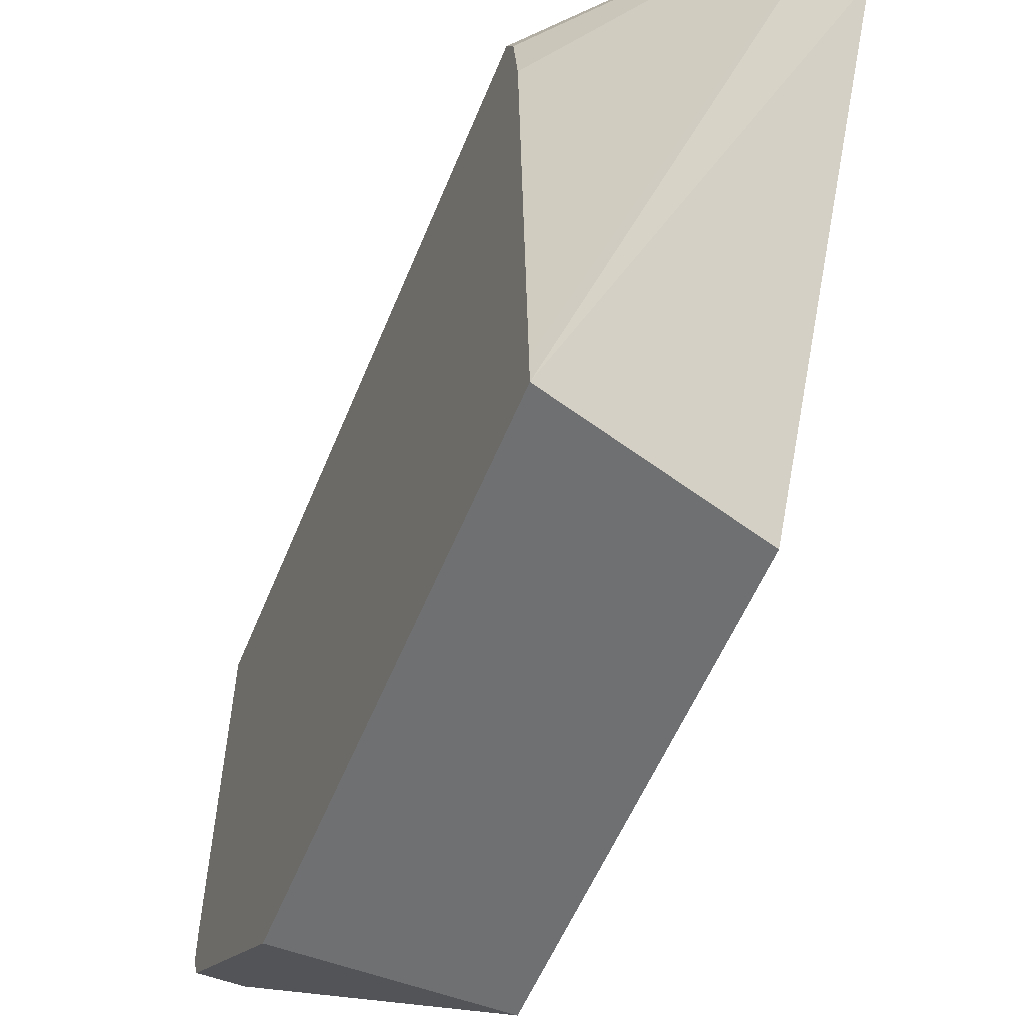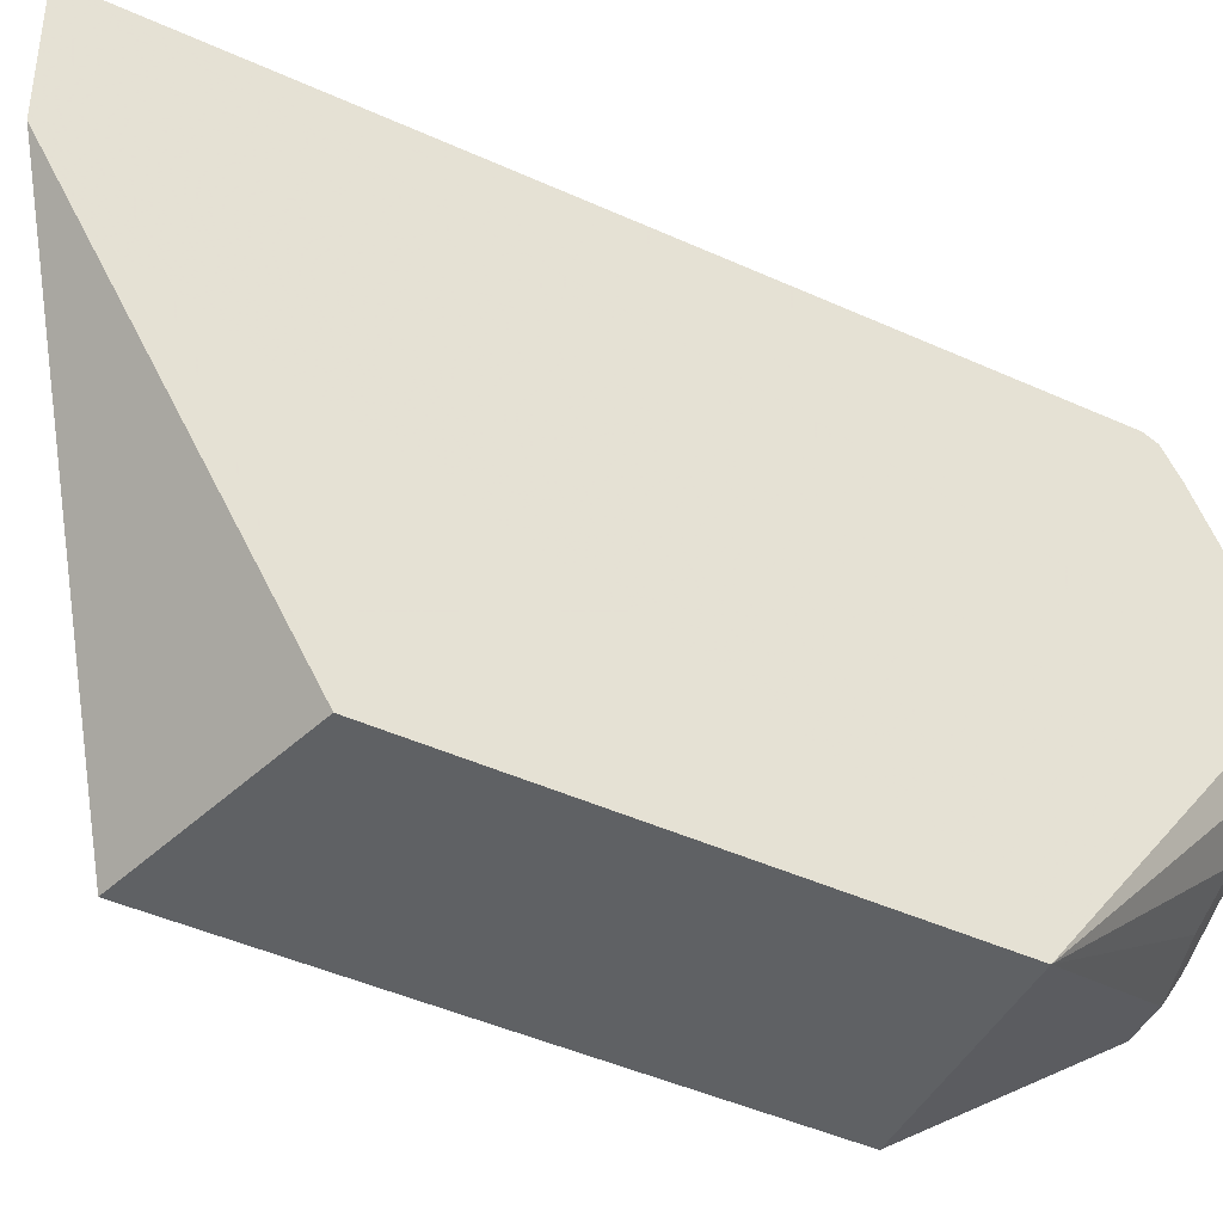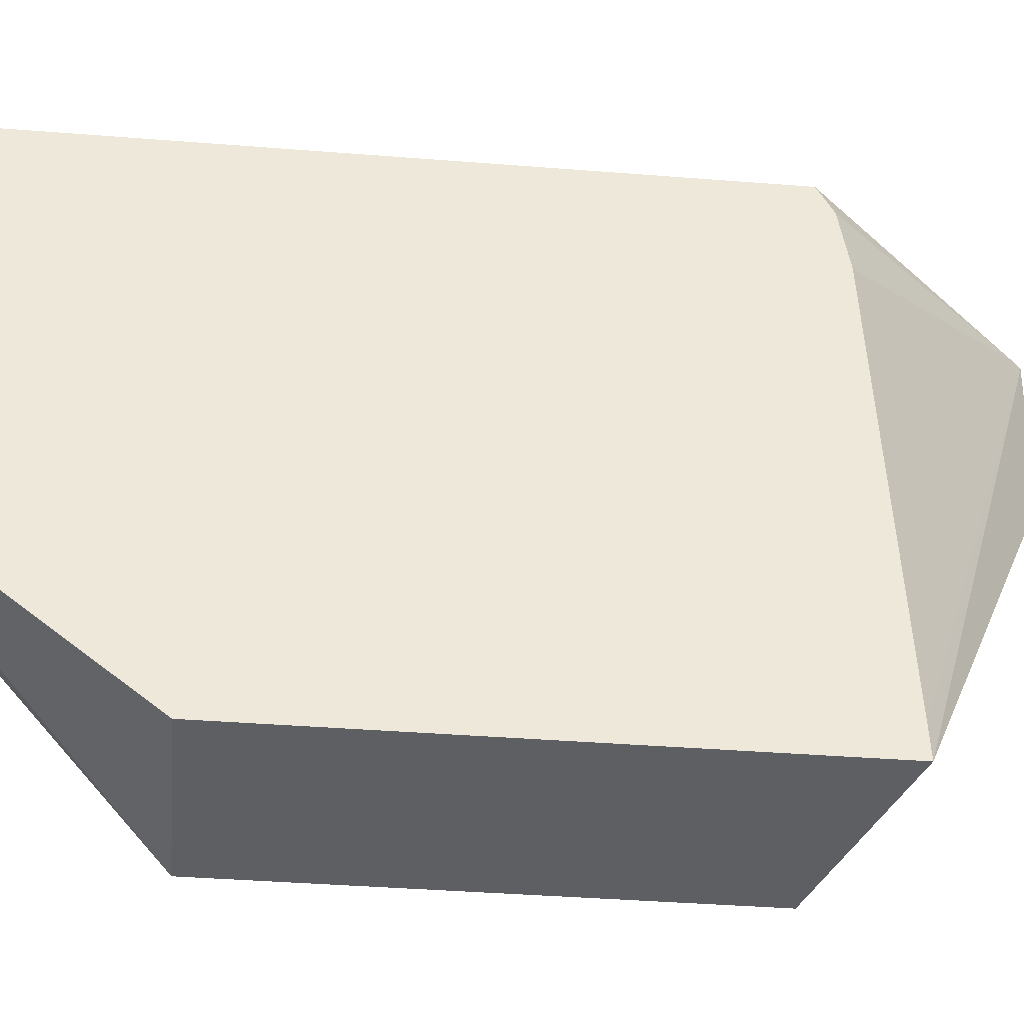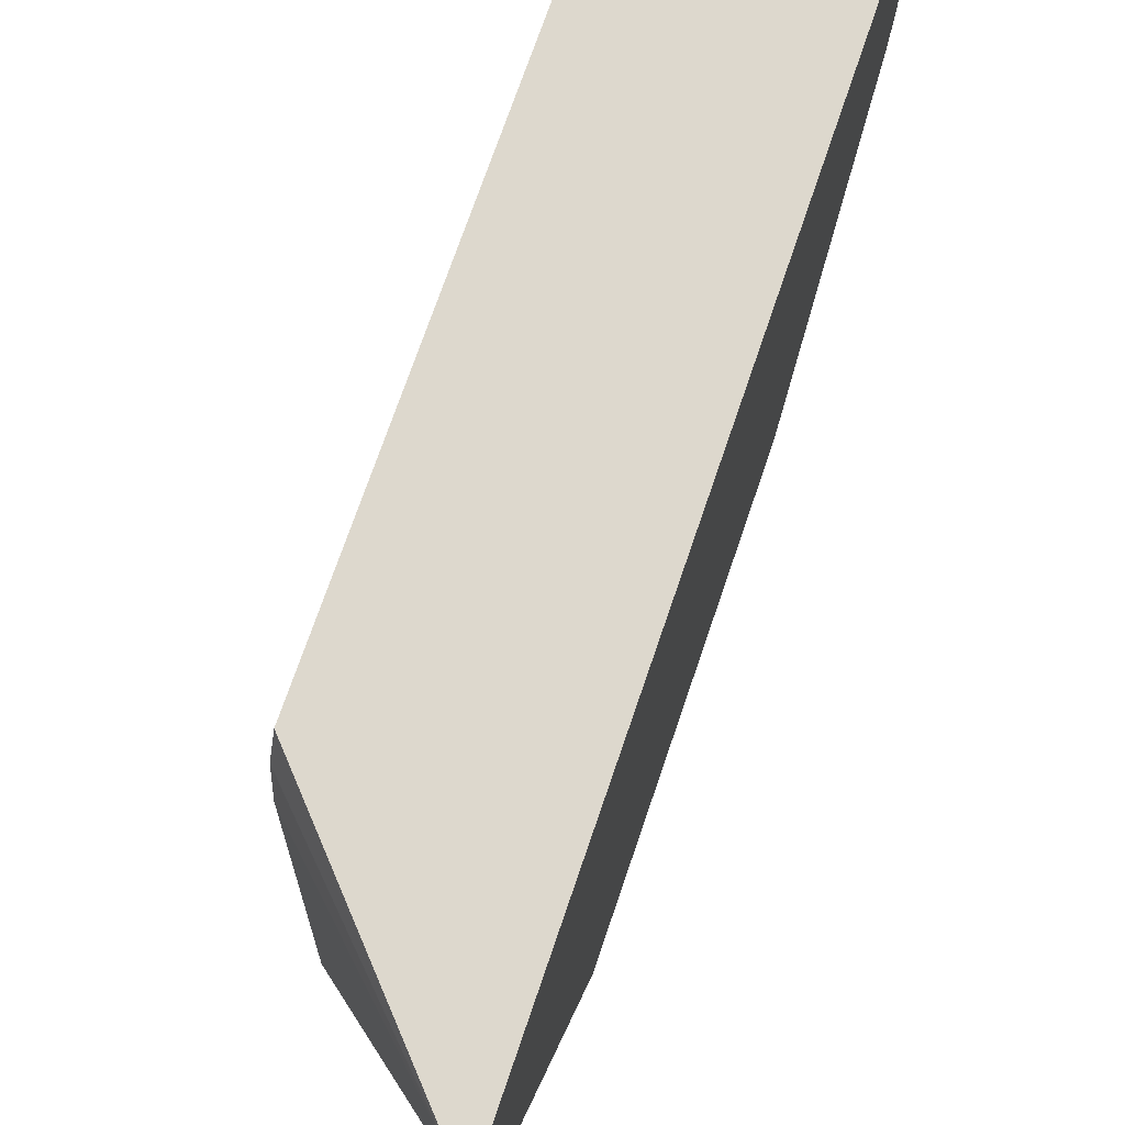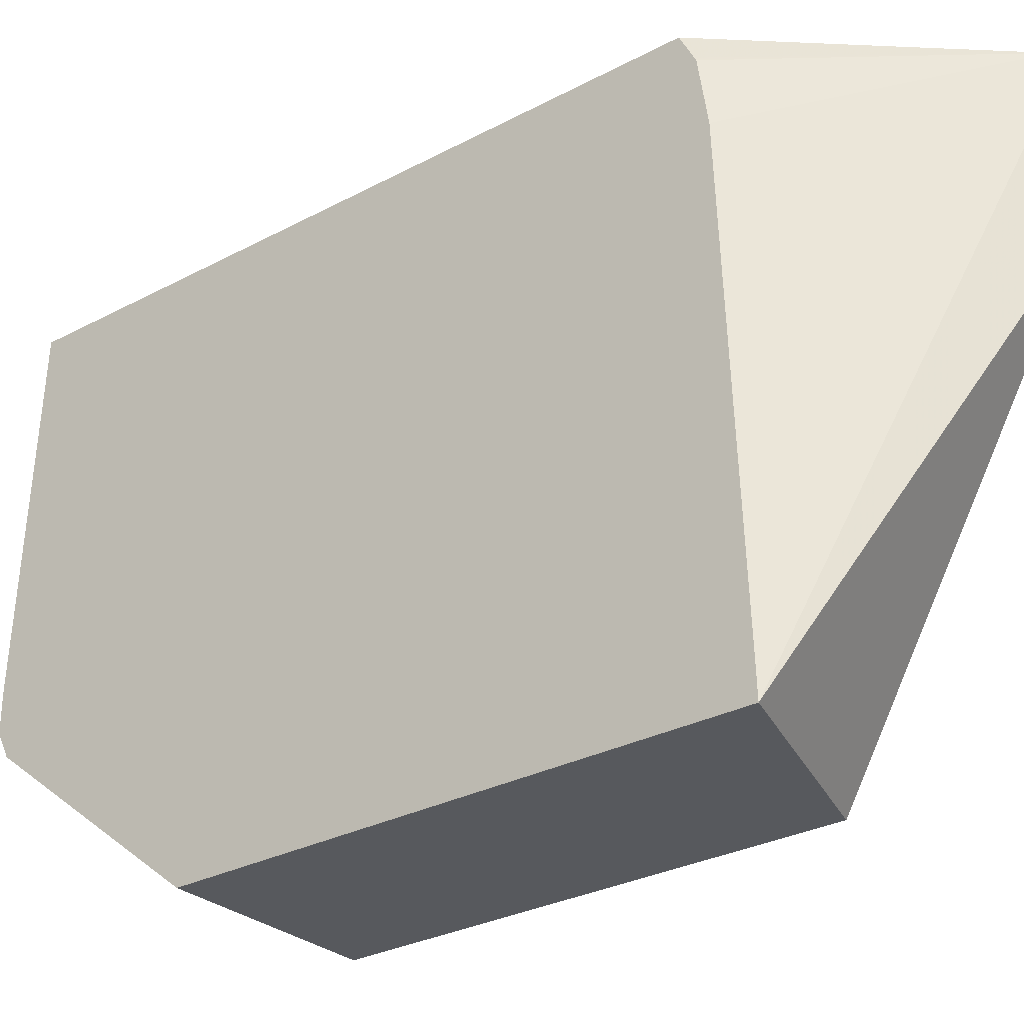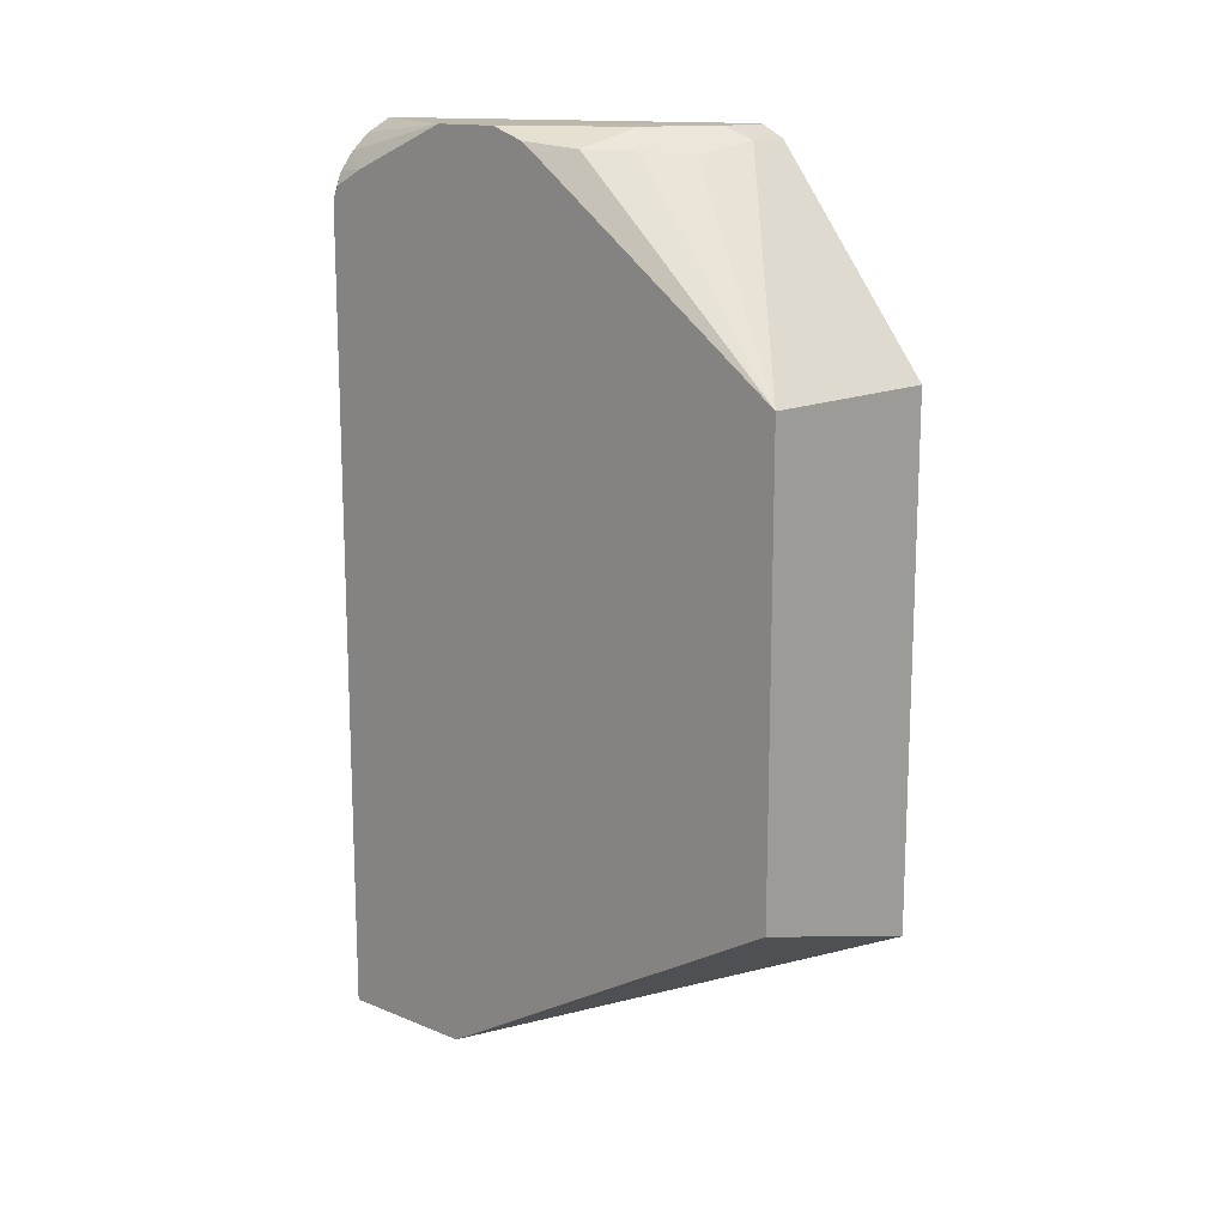
<metadata>
{"format":"obj","ext":"obj","renderer":"f3d","projection":"perspective","resolution":1024,"background":"white","views":[{"elev":-54.8,"azim":-21.7,"up":"+Z"},{"elev":-46.7,"azim":62.9,"up":"+Z"},{"elev":-39.5,"azim":-95.6,"up":"+Z"},{"elev":72.2,"azim":18.8,"up":"+Z"},{"elev":-29.2,"azim":-51.6,"up":"+Z"},{"elev":14.6,"azim":134.1,"up":"+Y"}]}
</metadata>
<code>
v 0.3353 -0.1514 0.6942
v 0.3304 -0.1466 0.6942
v 0.2334 -0.05149 0.6476
v 0.2334 -0.06024 0.423
v 0.2334 -0.06079 0.407
v 0.3353 -0.1488 0.6148
v 0.3353 0.278 0.6942
v 0.2334 -0.03921 0.6942
v 0.2334 -0.04599 0.681
v 0.2334 -0.04654 0.68
v 0.2334 -0.04681 0.6794
v 0.3353 -0.03018 0.407
v 0.2334 0.2049 0.407
v 0.3353 0.2848 0.6906
v 0.3308 0.2899 0.6942
v 0.2334 0.3078 0.6942
v 0.3353 0.2049 0.407
v 0.2334 0.3105 0.4906
v 0.3353 0.285 0.6902
v 0.3353 0.2934 0.6732
v 0.3295 0.2919 0.6942
v 0.2931 0.3167 0.6942
v 0.2334 0.3167 0.5216
v 0.2546 0.3105 0.4906
v 0.2856 0.3042 0.4968
v 0.3074 0.3073 0.5123
v 0.326 0.3073 0.5309
v 0.3353 0.3055 0.5514
v 0.2334 0.3167 0.503
v 0.3353 0.3166 0.6148
v 0.3221 0.3012 0.6942
v 0.2981 0.3167 0.6942
v 0.2608 0.3167 0.503
v 0.2981 0.3167 0.5216
v 0.3322 0.3136 0.562
v 0.3353 0.3121 0.5635
v 0.3353 0.3105 0.5589
v 0.3353 0.3167 0.5775
v 0.3118 0.3098 0.6942
v 0.3353 0.3166 0.5772
f 18 33 24
f 20 30 31
f 18 29 33
f 17 27 28
f 17 26 27
f 17 25 26
f 16 22 23
f 13 18 24
f 15 19 20
f 14 19 15
f 13 24 17
f 7 14 15
f 5 17 12
f 20 31 21
f 5 13 17
f 15 20 21
f 22 32 38
f 30 38 32
f 22 34 33
f 5 12 6
f 35 40 36
f 34 40 35
f 34 38 40
f 30 39 31
f 30 32 39
f 27 37 28
f 22 38 34
f 27 36 37
f 27 34 35
f 26 34 27
f 26 33 34
f 24 26 25
f 24 33 26
f 22 29 23
f 22 33 29
f 27 35 36
f 3 5 4
f 17 24 25
f 3 18 13
f 1 14 7
f 1 19 14
f 1 20 19
f 1 30 20
f 1 38 30
f 1 40 38
f 1 36 40
f 1 7 15
f 1 37 36
f 1 17 28
f 1 12 17
f 1 6 12
f 1 5 6
f 1 4 5
f 1 3 4
f 3 13 5
f 1 28 37
f 1 15 21
f 1 2 3
f 1 31 39
f 1 21 31
f 3 29 18
f 3 23 29
f 3 16 23
f 3 8 16
f 3 9 8
f 3 11 10
f 2 11 3
f 3 10 9
f 2 9 10
f 2 8 9
f 1 8 2
f 1 16 8
f 1 22 16
f 1 32 22
f 1 39 32
f 2 10 11

</code>
